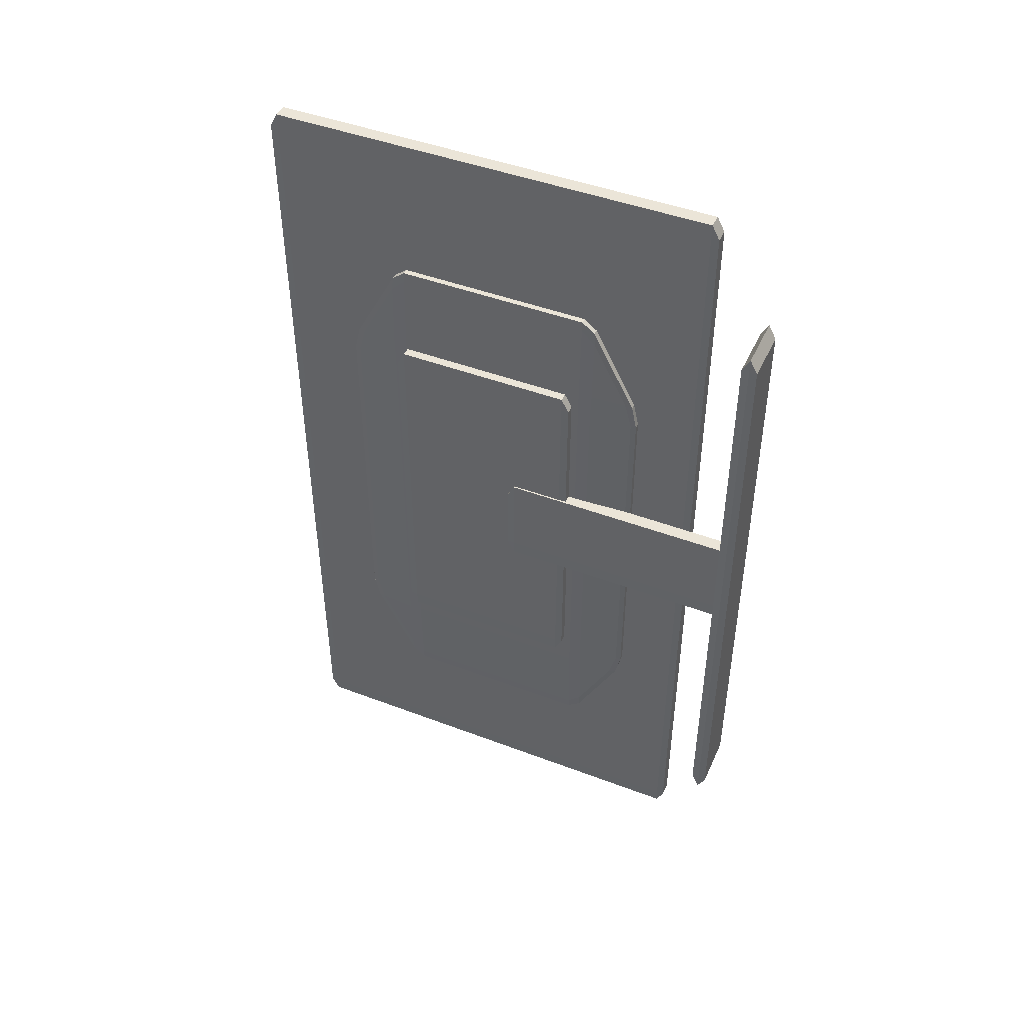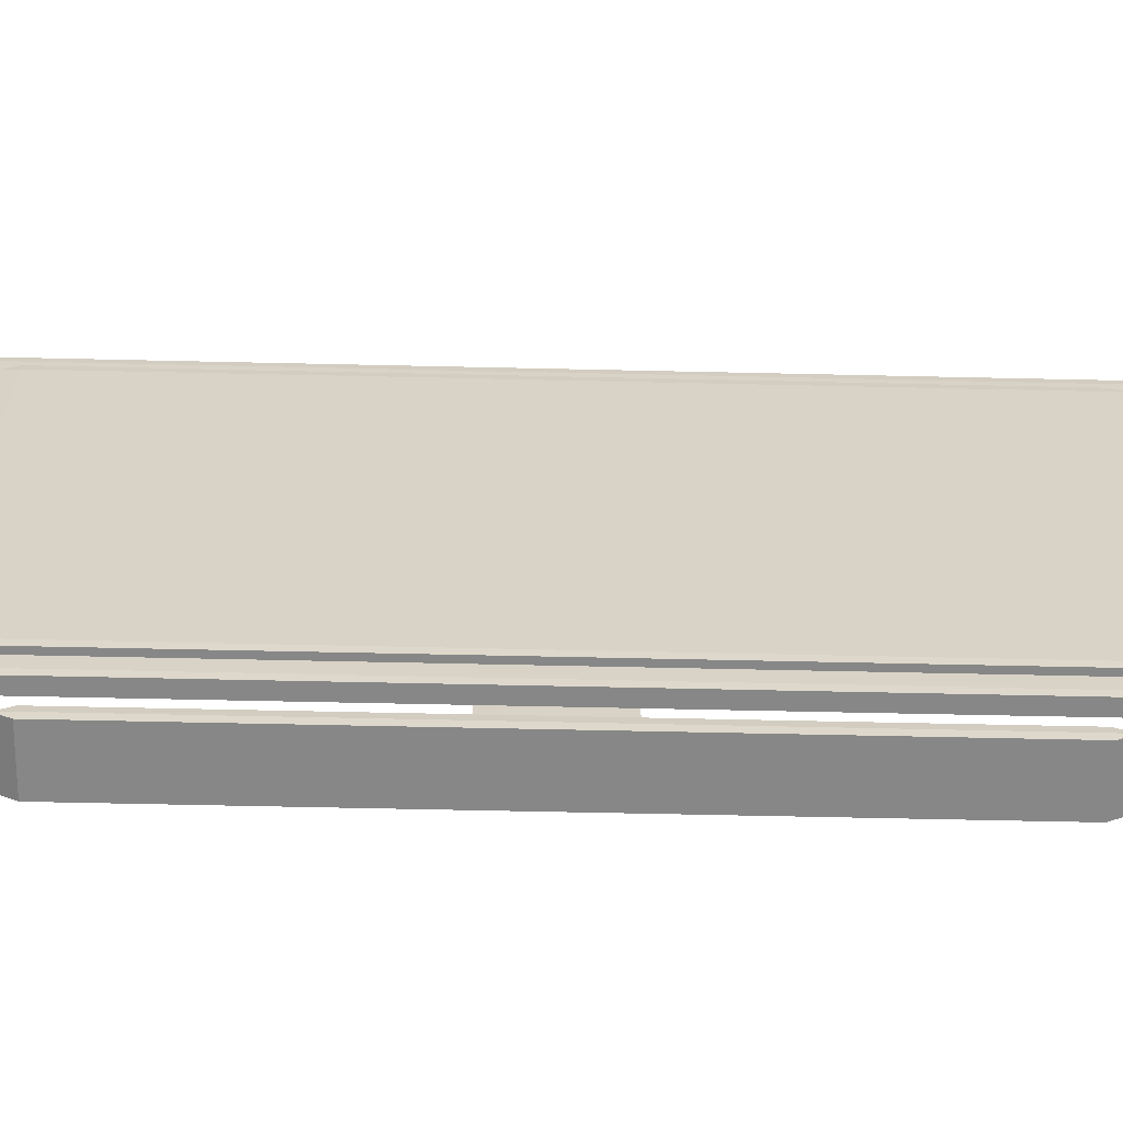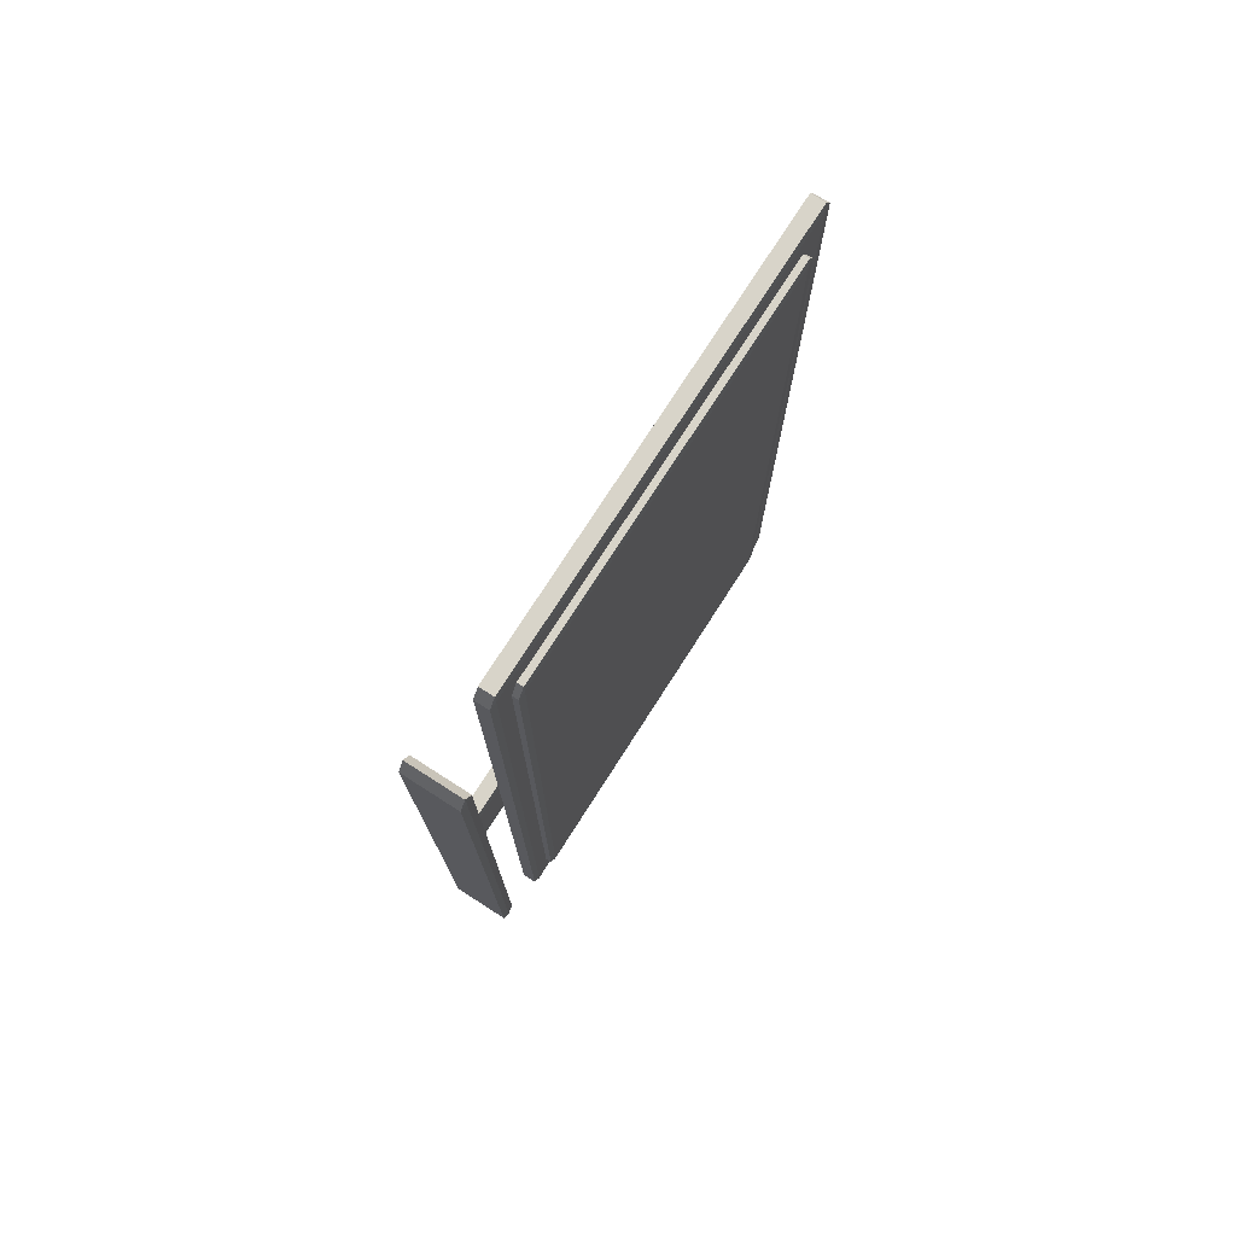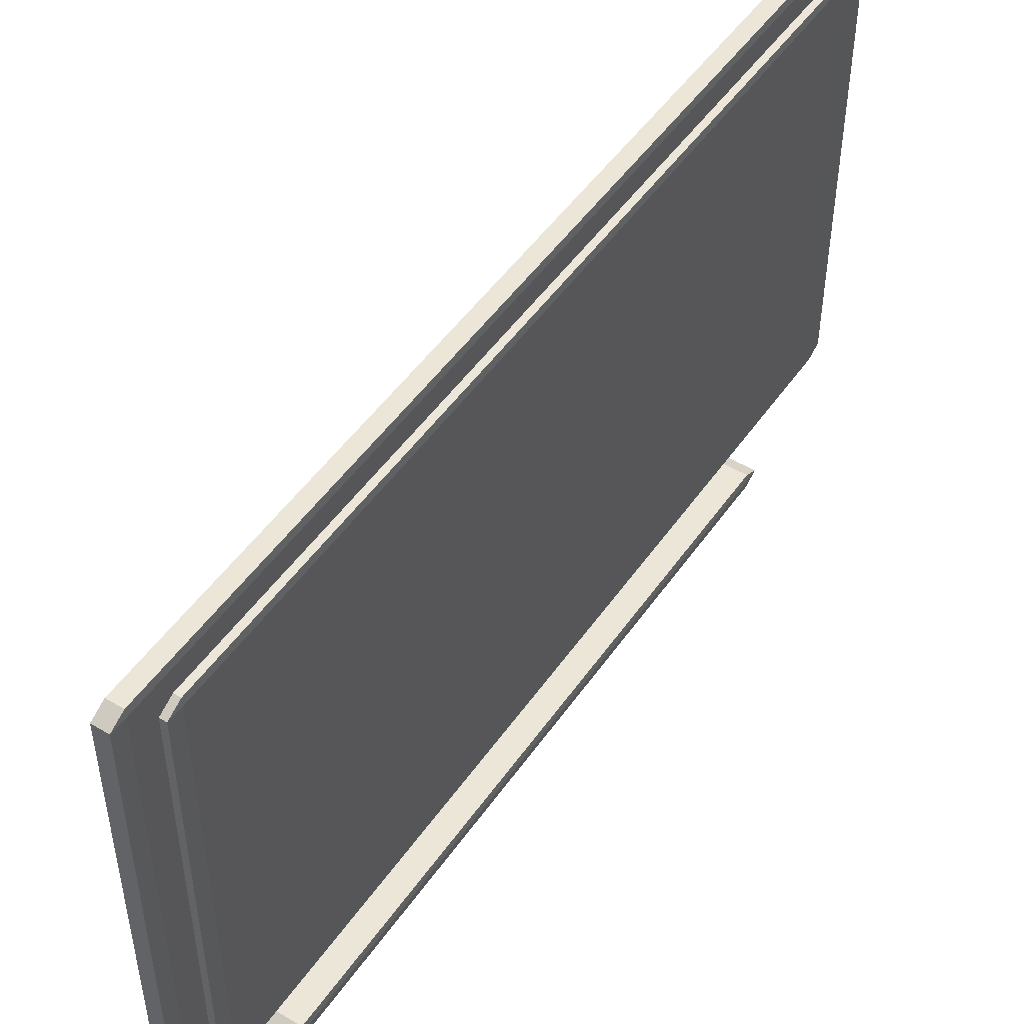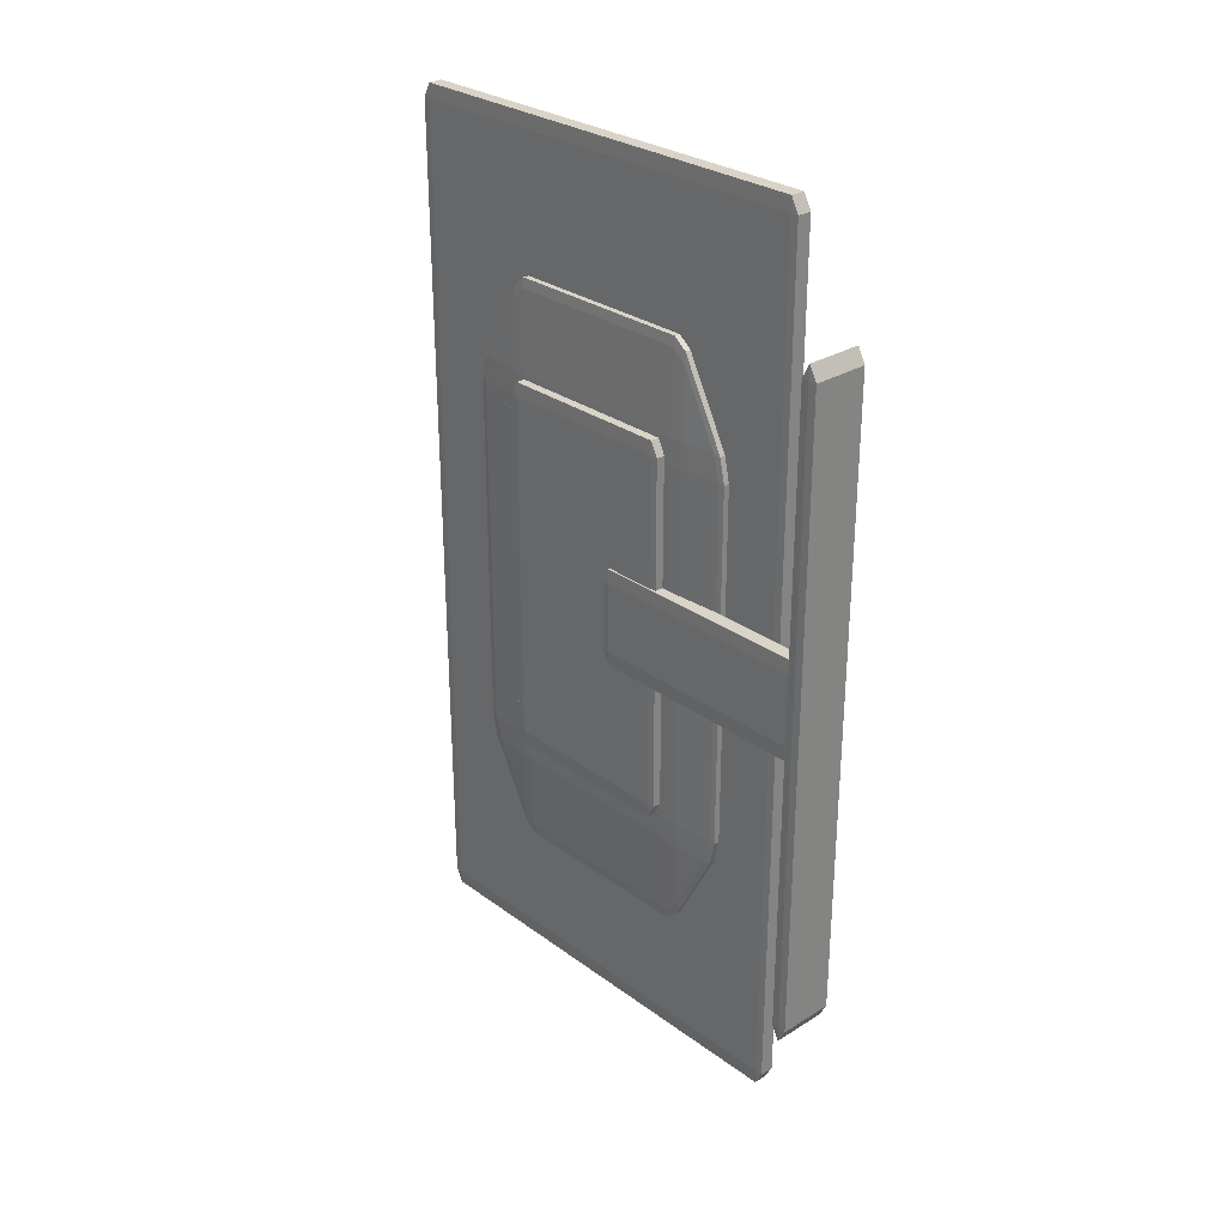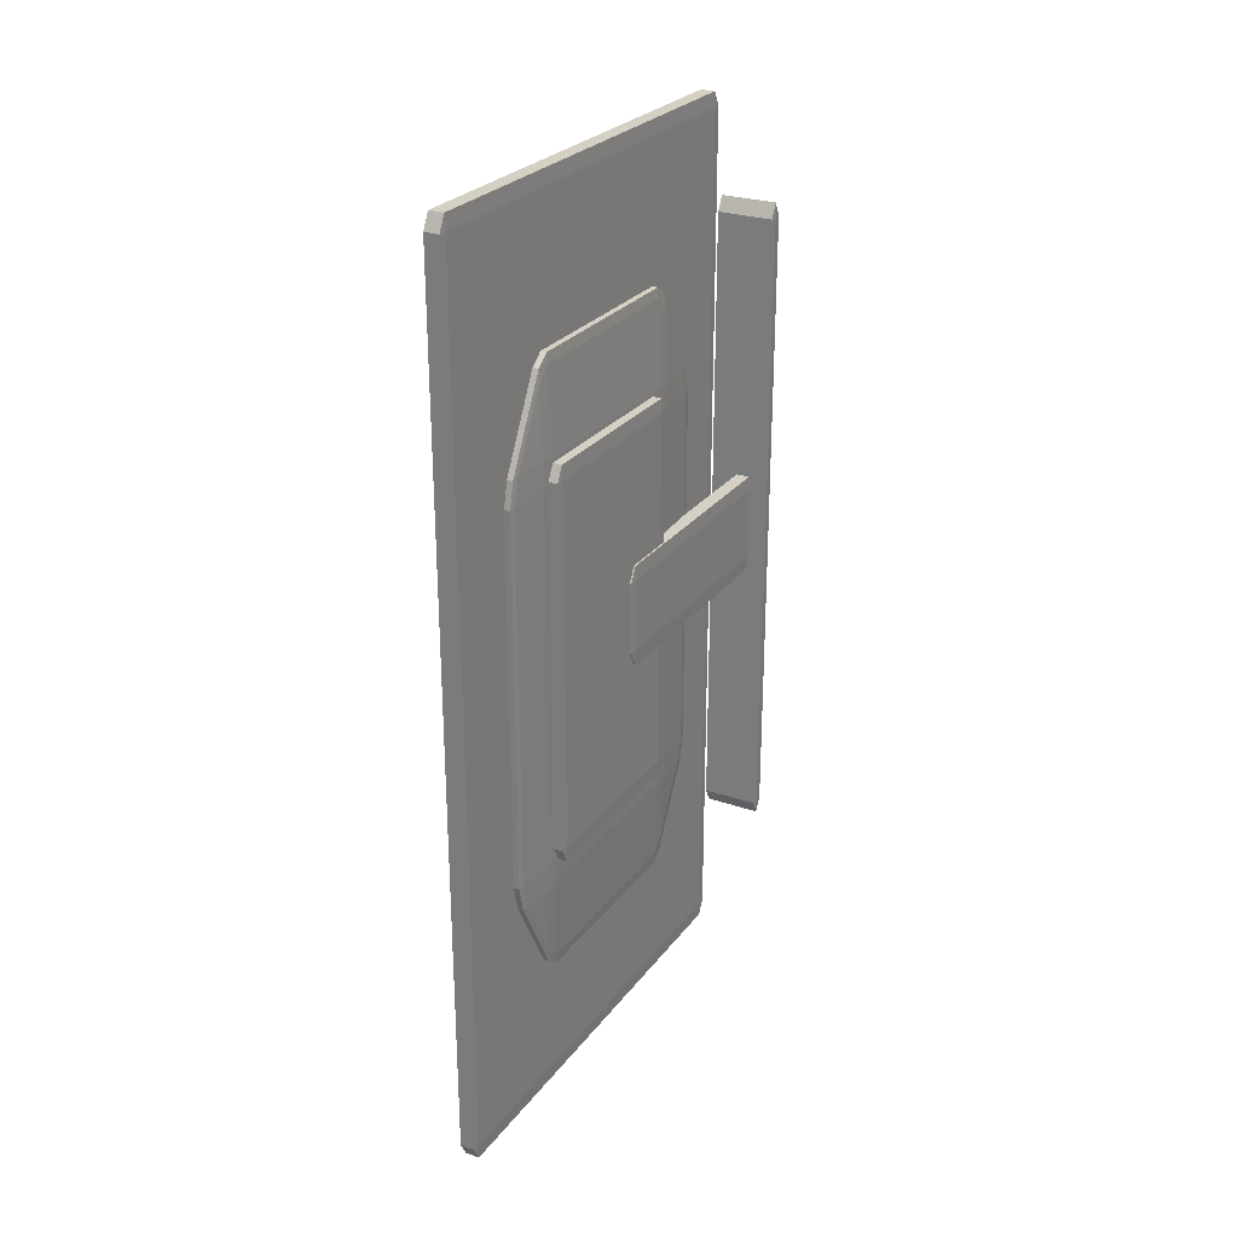
<metadata>
{"format":"obj","ext":"obj","renderer":"f3d","projection":"perspective","resolution":1024,"background":"white","views":[{"elev":45.6,"azim":-66.4,"up":"+Z"},{"elev":-62.4,"azim":88.7,"up":"+Y"},{"elev":75.0,"azim":32.6,"up":"+Z"},{"elev":49.5,"azim":33.5,"up":"+Y"},{"elev":28.7,"azim":-42.7,"up":"+Z"},{"elev":26.4,"azim":-151.4,"up":"+Z"}]}
</metadata>
<code>
o Cube.001
v -0.00133 0.1569 -0.2792
v -0.01185 0.1569 -0.2792
v -0.01185 0.342 -0.2792
v -0.00133 0.342 -0.2792
v -0.01492 0.342 0.2053
v -0.01492 0.1569 0.2053
v -0.01256 0.1569 0.2837
v -0.01256 0.342 0.2837
v 0.001741 0.3545 0.1818
v 0.001741 0.3545 -0.1675
v -0.000622 0.3961 -0.1675
v -0.000622 0.3961 0.1818
v -0.0126 0.1096 -0.1925
v -0.01453 0.1436 -0.1925
v -0.0126 0.1436 -0.2567
v -0.01453 0.3553 -0.1925
v -0.0126 0.3893 -0.1925
v -0.0126 0.3553 -0.2567
v 0.002034 0.342 -0.1675
v 0.002034 0.342 0.1818
v 0.002034 0.1569 0.1818
v 0.002034 0.1569 -0.1675
v -0.01492 0.1444 0.1818
v -0.01492 0.1444 -0.1675
v -0.01256 0.1028 -0.1675
v -0.01256 0.1028 0.1818
v -0.01185 0.3961 -0.191
v -0.00133 0.3961 -0.191
v -0.00133 0.3545 -0.2695
v -0.01185 0.3545 -0.2695
v -0.01492 0.3545 -0.1675
v -0.01492 0.3545 0.1818
v -0.01256 0.3961 0.1818
v -0.01256 0.3961 -0.1675
v 0.001741 0.1569 0.2053
v 0.001741 0.342 0.2053
v -0.000622 0.342 0.2837
v -0.000622 0.1569 0.2837
v 0.001357 0.3553 0.2068
v -0.000577 0.3893 0.2068
v -0.000577 0.3553 0.271
v -0.01185 0.3545 0.2837
v -0.00133 0.3545 0.2837
v -0.00133 0.3961 0.2053
v -0.01185 0.3961 0.2053
v -0.005914 0.4696 -0.4078
v -0.005914 0.0426 -0.4078
v 0.007626 0.0426 -0.4078
v 0.007626 0.4696 -0.4078
v 0.001357 0.1436 -0.1925
v -0.000577 0.1096 -0.1925
v -0.000577 0.1436 -0.2567
v -0.00133 0.09765 0.1818
v -0.01185 0.09765 0.1818
v -0.01185 0.09765 -0.1675
v -0.00133 0.09765 -0.1675
v -0.01521 0.342 0.1818
v -0.01521 0.342 -0.1675
v -0.01521 0.1569 -0.1675
v -0.01521 0.1569 0.1818
v -0.00133 0.4012 -0.1675
v -0.01185 0.4012 -0.1675
v -0.01185 0.4012 0.1818
v -0.00133 0.4012 0.1818
v 0.001357 0.3553 -0.1925
v -0.000577 0.3553 -0.2567
v -0.000577 0.3893 -0.1925
v 0.001357 0.1436 0.2068
v -0.000577 0.1436 0.271
v -0.000577 0.1096 0.2068
v -0.01453 0.3553 0.2068
v -0.0126 0.3553 0.271
v -0.0126 0.3893 0.2068
v -0.01185 0.1028 0.2053
v -0.00133 0.1028 0.2053
v -0.00133 0.1444 0.2837
v -0.01185 0.1444 0.2837
v -0.01453 0.1436 0.2068
v -0.0126 0.1096 0.2068
v -0.0126 0.1436 0.271
v -0.00133 0.342 0.2935
v -0.01185 0.342 0.2935
v -0.01185 0.1569 0.2935
v -0.00133 0.1569 0.2935
v -0.00133 0.1028 -0.191
v -0.01185 0.1028 -0.191
v -0.01185 0.1444 -0.2695
v -0.00133 0.1444 -0.2695
v -0.01492 0.1569 -0.191
v -0.01492 0.342 -0.191
v -0.01256 0.342 -0.2695
v -0.01256 0.1569 -0.2695
v 0.001741 0.1444 -0.1675
v 0.001741 0.1444 0.1818
v -0.000622 0.1028 0.1818
v -0.000622 0.1028 -0.1675
v -0.006329 0.4696 -0.3941
v -0.006329 0.4696 0.4209
v -0.006329 0.0426 0.4209
v -0.006329 0.0426 -0.3941
v -0.005914 0.4769 0.4209
v -0.005914 0.4769 -0.3941
v 0.007626 0.4769 -0.3941
v 0.007626 0.4769 0.4209
v -3e-05 0.4426 -0.3761
v 0.0139 0.4426 -0.3761
v 0.0139 0.06531 -0.3761
v -3e-05 0.06531 -0.3761
v -0.005914 0.0426 0.4346
v -0.005914 0.4696 0.4346
v 0.007626 0.4696 0.4346
v 0.007626 0.0426 0.4346
v 0.00804 0.0426 -0.3941
v 0.00804 0.0426 0.4209
v 0.00804 0.4696 0.4209
v 0.00804 0.4696 -0.3941
v -0.005914 0.03531 -0.3941
v -0.005914 0.03531 0.4209
v 0.007626 0.03531 0.4209
v 0.007626 0.03531 -0.3941
v -0.000445 0.4426 -0.3623
v -0.000445 0.06531 -0.3623
v -0.000445 0.06531 0.3835
v -0.000445 0.4426 0.3835
v -3e-05 0.4499 0.3835
v 0.0139 0.4499 0.3835
v 0.0139 0.4499 -0.3623
v -3e-05 0.4499 -0.3623
v -0.02351 0.1638 -0.1557
v -0.02351 0.1638 0.1873
v -0.00382 0.1638 0.1873
v -0.00382 0.1638 -0.1557
v -3e-05 0.06531 0.3973
v 0.0139 0.06531 0.3973
v 0.0139 0.4426 0.3973
v -3e-05 0.4426 0.3973
v 0.01431 0.06531 -0.3623
v 0.01431 0.4426 -0.3623
v 0.01431 0.4426 0.3835
v 0.01431 0.06531 0.3835
v -3e-05 0.05802 -0.3623
v 0.0139 0.05802 -0.3623
v 0.0139 0.05801 0.3835
v -3e-05 0.05801 0.3835
v -0.00382 0.1711 0.201
v -0.02351 0.1711 0.201
v -0.02351 0.3406 0.201
v -0.00382 0.3406 0.201
v -0.003405 0.1711 -0.1557
v -0.003405 0.1711 0.1873
v -0.003405 0.3406 0.1873
v -0.003405 0.3406 -0.1557
v -0.02553 -0.01588 -0.0182
v -0.01259 -0.01588 -0.0182
v -0.01259 -0.01588 0.05028
v -0.02553 -0.01588 0.05028
v -0.00382 0.3479 -0.1557
v -0.00382 0.3479 0.1873
v -0.02351 0.3479 0.1873
v -0.02351 0.3479 -0.1557
v -0.02393 0.1711 0.1873
v -0.02393 0.1711 -0.1557
v -0.02393 0.3406 -0.1557
v -0.02393 0.3406 0.1873
v -0.02351 0.1711 -0.1695
v -0.00382 0.1711 -0.1695
v -0.00382 0.3406 -0.1695
v -0.02351 0.3406 -0.1695
v -0.01259 -0.00859 0.06404
v -0.01259 0.2203 0.06404
v -0.02553 0.2203 0.06404
v -0.02553 -0.00859 0.06404
v -0.01218 -0.00859 -0.0182
v -0.01218 0.2203 -0.0182
v -0.01218 0.2203 0.05028
v -0.01218 -0.00859 0.05028
v -0.04071 -0.02113 -0.2909
v 0.01265 -0.02113 -0.2909
v 0.01265 -0.02113 0.3147
v -0.04071 -0.02113 0.3147
v -0.01259 0.2276 -0.0182
v -0.02553 0.2276 -0.0182
v -0.02553 0.2276 0.05028
v -0.01259 0.2276 0.05028
v -0.02594 -0.00859 0.05028
v -0.02594 0.2203 0.05028
v -0.02594 0.2203 -0.0182
v -0.02594 -0.00859 -0.0182
v -0.02553 -0.00859 -0.03196
v -0.02553 0.2203 -0.03196
v -0.01259 0.2203 -0.03196
v -0.01259 -0.00859 -0.03196
v 0.01265 -0.01384 0.3285
v 0.01265 -0.01384 0.3285
v -0.04071 -0.01384 0.3285
v -0.04071 -0.01384 0.3285
v 0.01306 -0.01384 -0.2909
v 0.01306 -0.01384 -0.2909
v 0.01306 -0.01384 0.3147
v 0.01306 -0.01384 0.3147
v 0.01265 -0.006545 -0.2909
v -0.04071 -0.006545 -0.2909
v -0.04071 -0.006545 0.3147
v 0.01265 -0.006545 0.3147
v -0.04112 -0.01384 0.3147
v -0.04112 -0.01384 0.3147
v -0.04112 -0.01384 -0.2909
v -0.04112 -0.01384 -0.2909
v -0.04071 -0.01384 -0.3047
v -0.04071 -0.01384 -0.3047
v 0.01265 -0.01384 -0.3047
v 0.01265 -0.01384 -0.3047
v 0.001741 0.1569 -0.191
v -0.000622 0.1569 -0.2695
v 0.001741 0.342 -0.191
v -0.000622 0.342 -0.2695
f 1 2 3 4
f 5 6 7 8
f 9 10 11 12
f 13 14 15
f 16 17 18
f 19 20 21 22
f 23 24 25 26
f 27 28 29 30
f 31 32 33 34
f 35 36 37 38
f 39 40 41
f 42 43 44 45
f 46 47 48 49
f 50 51 52
f 53 54 55 56
f 57 58 59 60
f 61 62 63 64
f 65 66 67
f 68 69 70
f 71 72 73
f 74 75 76 77
f 78 79 80
f 81 82 83 84
f 85 86 87 88
f 89 90 91 92
f 93 94 95 96
f 97 98 99 100
f 101 102 103 104
f 105 106 107 108
f 109 110 111 112
f 113 114 115 116
f 117 118 119 120
f 121 122 123 124
f 125 126 127 128
f 129 130 131 132
f 133 134 135 136
f 137 138 139 140
f 141 142 143 144
f 145 146 147 148
f 149 150 151 152
f 153 154 155 156
f 157 158 159 160
f 161 162 163 164
f 165 166 167 168
f 169 170 171 172
f 173 174 175 176
f 177 178 179 180
f 181 182 183 184
f 185 186 187 188
f 189 190 191 192
f 193 194 195 196
f 197 198 199 200
f 201 202 203 204
f 205 206 207 208
f 209 210 211 212
f 213 22 93 50
f 96 56 85 51
f 214 52 88 1
f 86 55 25 13
f 24 59 89 14
f 87 15 92 2
f 10 19 215 65
f 216 4 29 66
f 11 67 28 61
f 90 58 31 16
f 34 62 27 17
f 91 18 30 3
f 94 21 35 68
f 38 84 76 69
f 95 70 75 53
f 6 60 23 78
f 26 54 74 79
f 7 80 77 83
f 36 20 9 39
f 12 64 44 40
f 37 41 43 81
f 32 57 5 71
f 8 82 42 72
f 33 73 45 63
f 48 120 113
f 100 117 47
f 119 112 114
f 118 99 109
f 49 116 103
f 102 97 46
f 104 115 111
f 98 101 110
f 107 137 142
f 122 108 141
f 143 140 134
f 144 133 123
f 106 127 138
f 128 105 121
f 126 135 139
f 124 136 125
f 130 161 146
f 147 164 159
f 129 165 162
f 160 163 168
f 131 145 150
f 158 151 148
f 132 149 166
f 157 167 152
f 156 172 185
f 171 183 186
f 153 188 189
f 182 190 187
f 155 176 169
f 184 170 175
f 154 192 173
f 181 174 191
f 180 196 205
f 195 203 206
f 177 208 209
f 202 210 207
f 179 200 193
f 204 194 199
f 178 212 197
f 201 198 211
f 214 213 50 52
f 93 96 51 50
f 85 88 52 51
f 87 86 13 15
f 25 24 14 13
f 89 92 15 14
f 11 10 65 67
f 215 216 66 65
f 29 28 67 66
f 91 90 16 18
f 31 34 17 16
f 27 30 18 17
f 95 94 68 70
f 35 38 69 68
f 76 75 70 69
f 7 6 78 80
f 23 26 79 78
f 74 77 80 79
f 37 36 39 41
f 9 12 40 39
f 44 43 41 40
f 33 32 71 73
f 5 8 72 71
f 42 45 73 72
f 19 22 213 215
f 1 4 216 214
f 56 55 86 85
f 2 1 88 87
f 59 58 90 89
f 3 2 92 91
f 62 61 28 27
f 4 3 30 29
f 20 19 10 9
f 61 64 12 11
f 58 57 32 31
f 63 62 34 33
f 82 81 43 42
f 64 63 45 44
f 21 20 36 35
f 81 84 38 37
f 57 60 6 5
f 83 82 8 7
f 54 53 75 74
f 84 83 77 76
f 22 21 94 93
f 53 56 96 95
f 60 59 24 23
f 55 54 26 25
f 102 101 98 97
f 47 46 97 100
f 48 47 117 120
f 101 104 111 110
f 119 118 109 112
f 103 102 46 49
f 112 111 115 114
f 120 119 114 113
f 110 109 99 98
f 104 103 116 115
f 49 48 113 116
f 118 117 100 99
f 121 124 125 128
f 122 121 105 108
f 142 141 108 107
f 136 135 126 125
f 134 133 144 143
f 106 105 128 127
f 140 139 135 134
f 137 140 143 142
f 124 123 133 136
f 139 138 127 126
f 138 137 107 106
f 123 122 141 144
f 162 161 130 129
f 161 164 147 146
f 164 163 160 159
f 163 162 165 168
f 166 165 129 132
f 168 167 157 160
f 167 166 149 152
f 150 149 132 131
f 152 151 158 157
f 151 150 145 148
f 146 145 131 130
f 148 147 159 158
f 153 156 185 188
f 172 171 186 185
f 183 182 187 186
f 190 189 188 187
f 154 153 189 192
f 182 181 191 190
f 174 173 192 191
f 155 154 173 176
f 181 184 175 174
f 170 169 176 175
f 156 155 169 172
f 184 183 171 170
f 177 180 205 208
f 196 195 206 205
f 203 202 207 206
f 210 209 208 207
f 178 177 209 212
f 202 201 211 210
f 198 197 212 211
f 179 178 197 200
f 201 204 199 198
f 194 193 200 199
f 180 179 193 196
f 204 203 195 194
f 215 213 214 216

</code>
